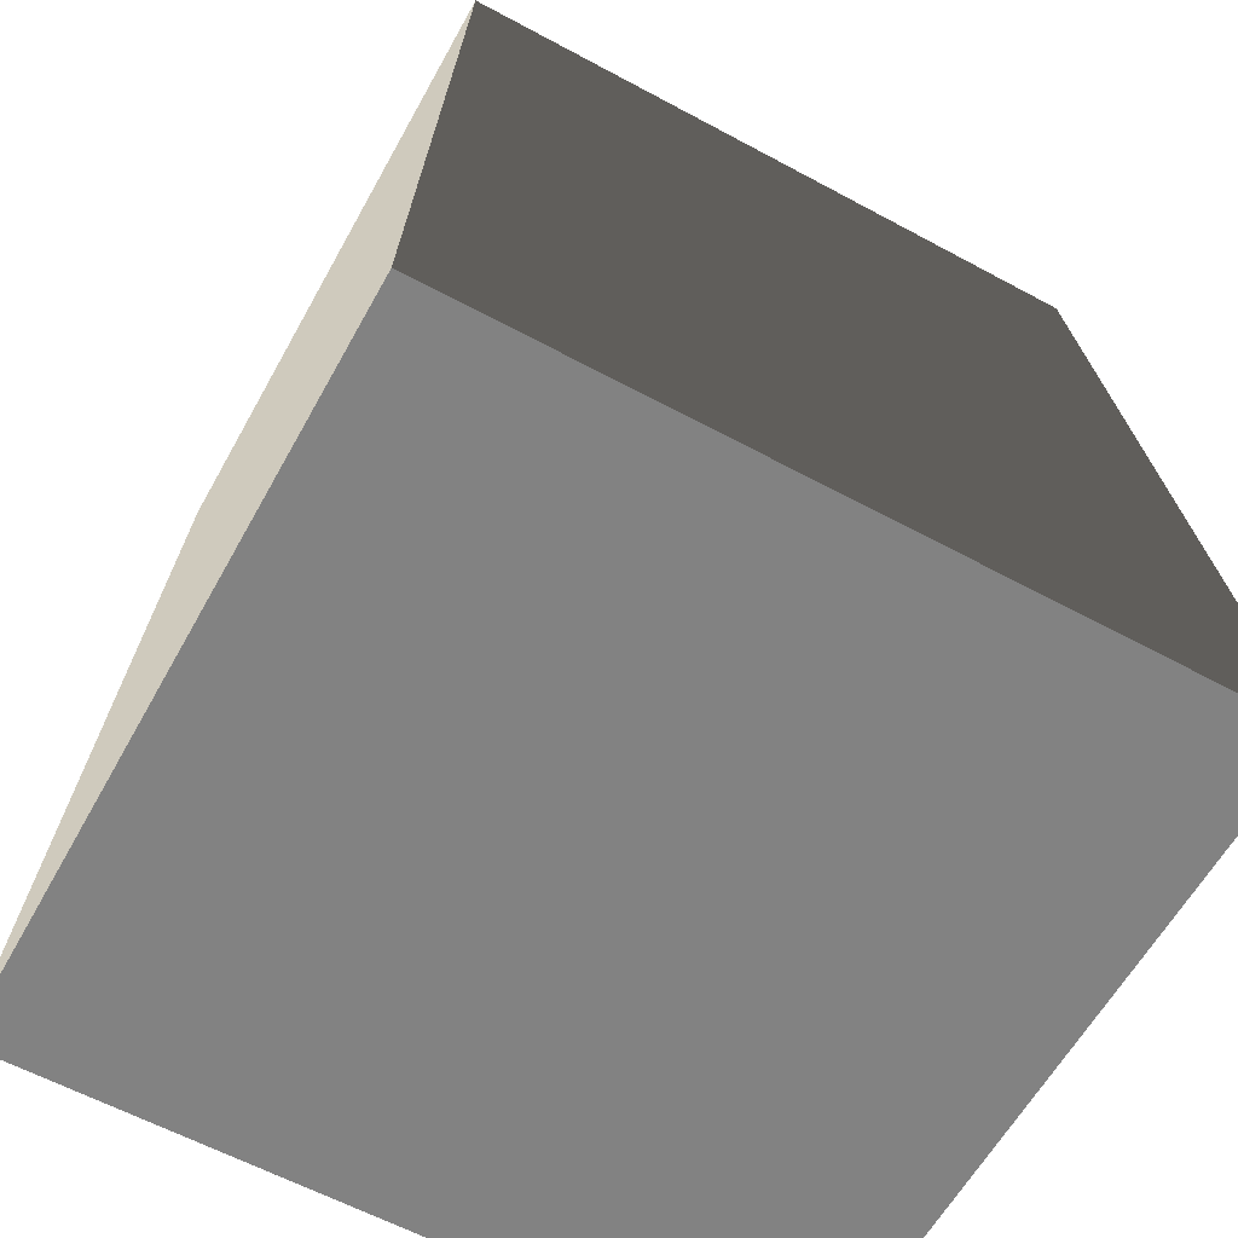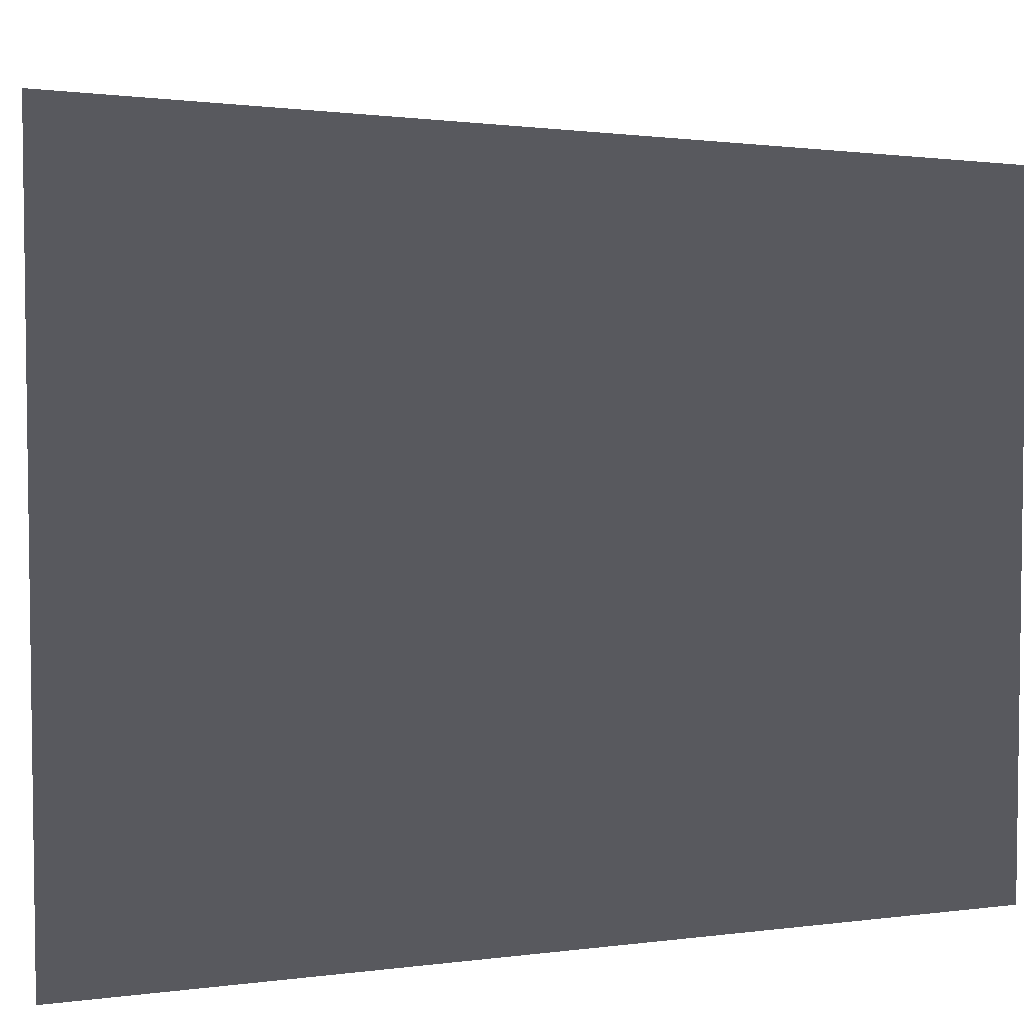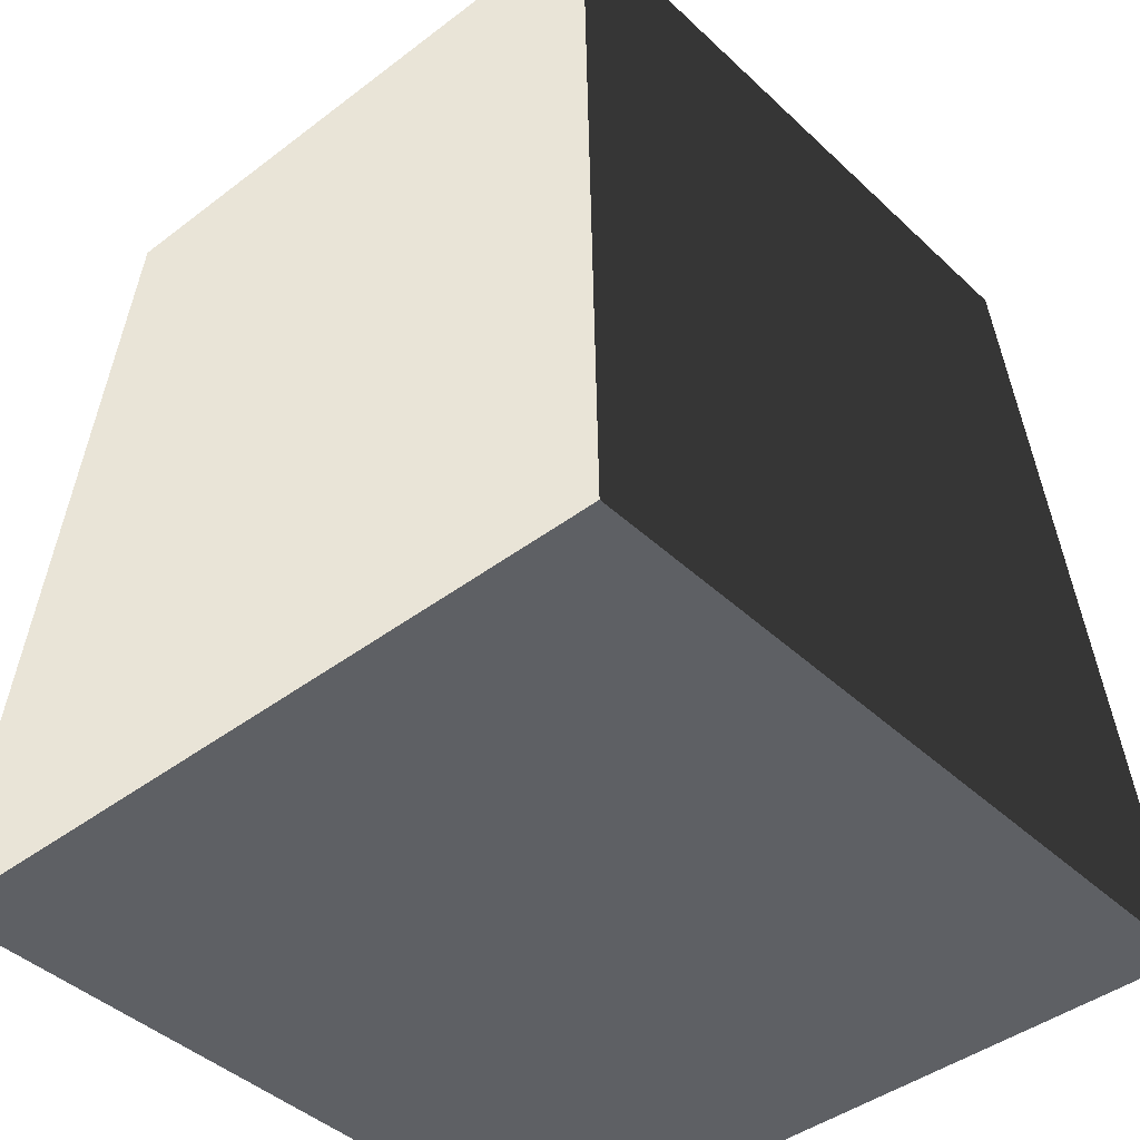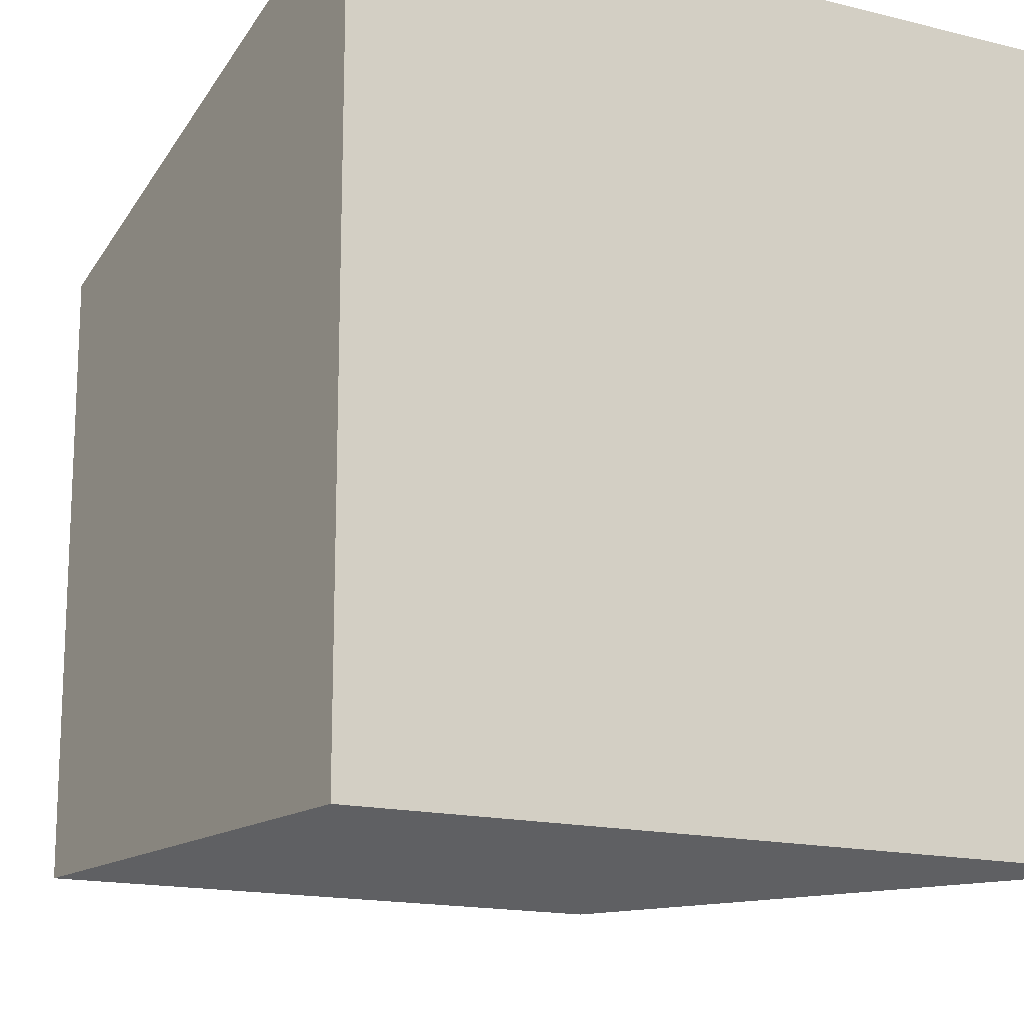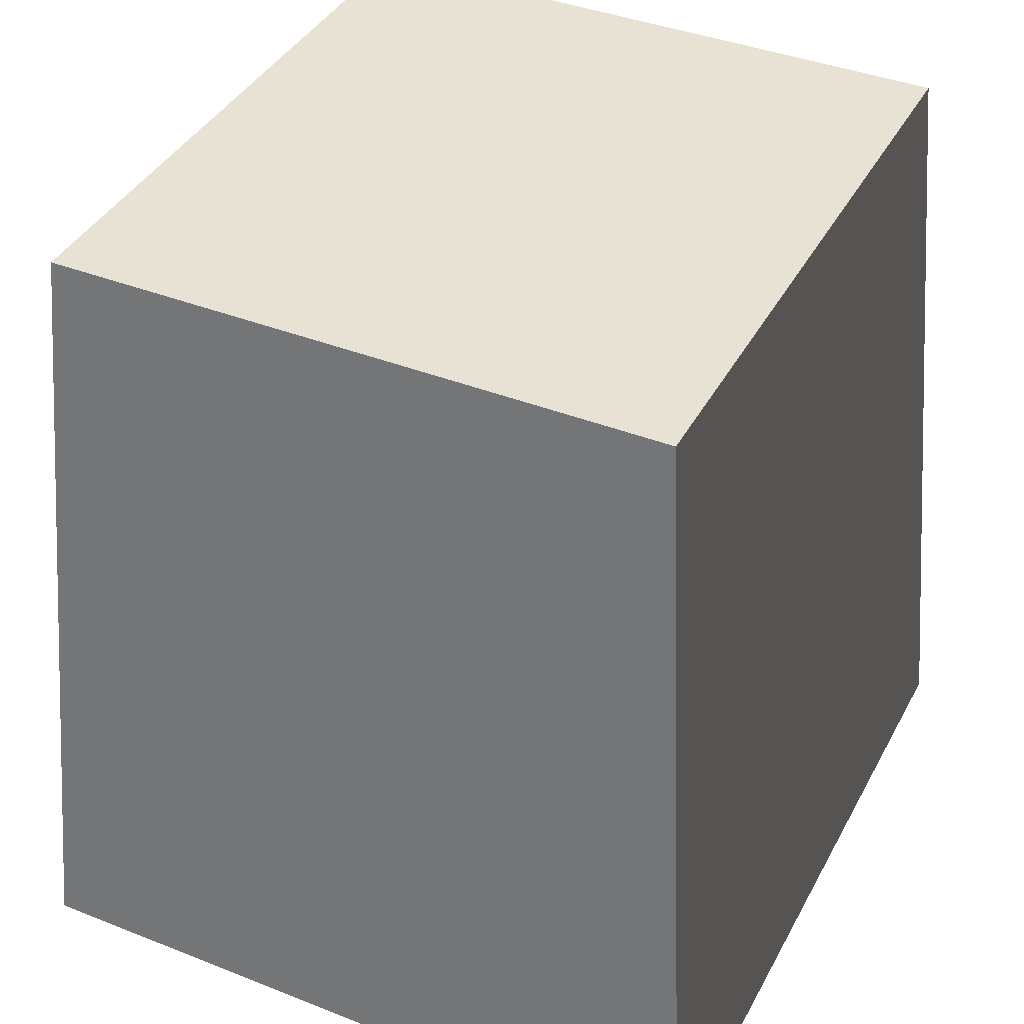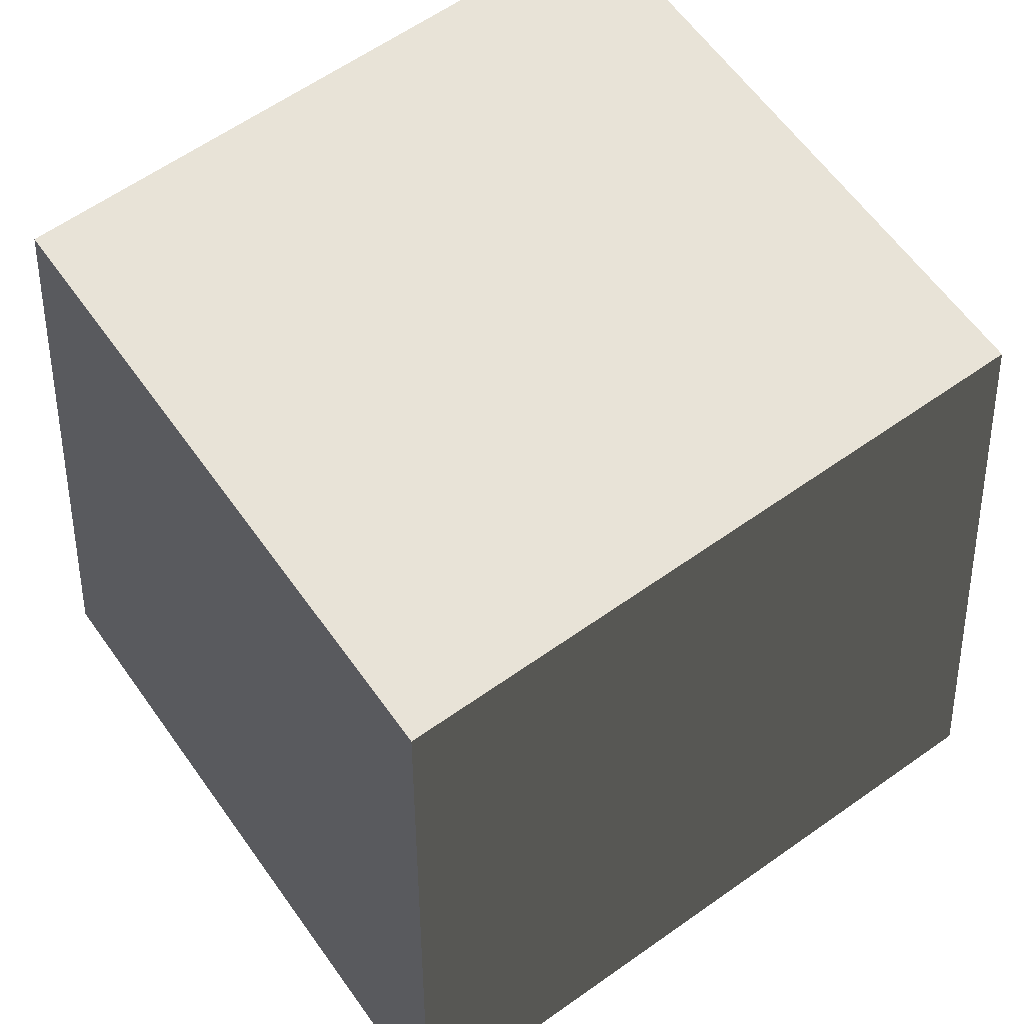
<metadata>
{"format":"obj","ext":"obj","renderer":"f3d","projection":"perspective","resolution":1024,"background":"white","views":[{"elev":-60.7,"azim":-118.9,"up":"+Y"},{"elev":4.9,"azim":86.2,"up":"+Z"},{"elev":-42.8,"azim":-137.9,"up":"+Y"},{"elev":-15.9,"azim":-27.5,"up":"+Z"},{"elev":39.8,"azim":26.0,"up":"+Y"},{"elev":62.3,"azim":54.4,"up":"+Y"}]}
</metadata>
<code>
v 0.698 1.925 -0.7329
v 0.8442 -1.878e-08 -0.8632
v 0.8442 -1.878e-08 -9.457e-07
v 0.698 1.925 2.138e-06
v 0.8442 -1.878e-08 0.8632
v 0.698 1.925 0.7329
v -4.887e-06 1.925 -0.7329
v 4.205e-07 -1.878e-08 -0.8632
v 0.8442 -1.878e-08 -0.8632
v 0.698 1.925 -0.7329
v -0.8443 -1.878e-08 -0.8632
v -0.698 1.925 -0.7329
v -0.698 1.925 -7.356e-07
v -0.8443 -1.878e-08 8.246e-07
v -0.8443 -1.878e-08 -0.8632
v -0.698 1.925 -0.7329
v -0.698 1.925 0.7329
v -0.8443 -1.878e-08 0.8632
v -2.799e-06 1.925 7.012e-07
v -4.887e-06 1.925 -0.7329
v 0.698 1.925 -0.7329
v 0.698 1.925 2.138e-06
v -0.698 1.925 -0.7329
v -0.698 1.925 -7.356e-07
v -5.084e-06 1.925 0.7329
v 0.698 1.925 0.7329
v -0.698 1.925 0.7329
v -5.084e-06 1.925 0.7329
v -3.723e-06 -1.878e-08 0.8632
v -0.8443 -1.878e-08 0.8632
v -0.698 1.925 0.7329
v 0.698 1.925 0.7329
v 0.8442 -1.878e-08 0.8632
v -0.8443 -1.878e-08 8.246e-07
v -3.373e-06 -1.878e-08 -6.055e-08
v -0.8443 -1.878e-08 -0.8632
v 4.205e-07 -1.878e-08 -0.8632
v 0.8442 -1.878e-08 -0.8632
v 0.8442 -1.878e-08 -9.457e-07
v -0.8443 -1.878e-08 0.8632
v -3.723e-06 -1.878e-08 0.8632
v 0.8442 -1.878e-08 0.8632
g Desert_Wall_Small_Column_(2)_757_49
f 1 3 2
f 1 4 3
f 4 5 3
f 4 6 5
f 7 9 8
f 7 10 9
f 11 7 8
f 11 12 7
f 13 15 14
f 13 16 15
f 17 13 14
f 17 14 18
f 19 21 20
f 19 22 21
f 19 20 23
f 19 23 24
f 25 22 19
f 25 19 24
f 25 26 22
f 25 24 27
f 28 30 29
f 28 31 30
f 32 28 29
f 32 29 33
f 34 36 35
f 36 37 35
f 37 38 35
f 38 39 35
f 40 34 35
f 41 40 35
f 39 42 35
f 42 41 35

</code>
